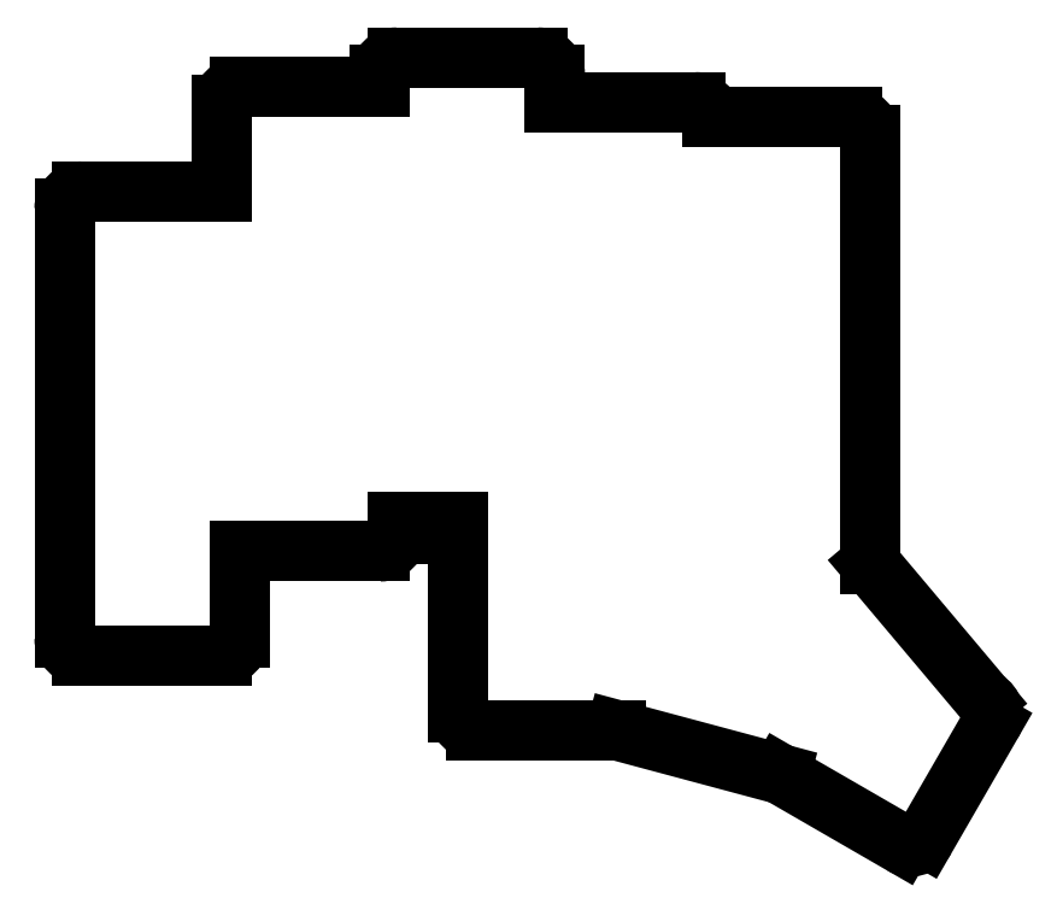
<metadata>
{"format":"dxf","ext":"dxf","renderer":"ezdxf+matplotlib","layout":"modelspace","background":"white","min_lineweight":24,"dpi":150}
</metadata>
<code>
0
SECTION
2
ENTITIES
0
LINE
8
0
10
-8
20
-9.5
11
8
21
-9.5
0
ARC
8
0
10
8
20
-7.5
40
2
50
270
51
360
0
LINE
8
0
10
10
20
-7.5
11
10
21
2.4
0
LINE
8
0
10
-10
20
-7.5
11
-10
21
41.5
0
ARC
8
0
10
-8
20
-7.5
40
2
50
180
51
270
0
LINE
8
0
10
8
20
43.5
11
-8
21
43.5
0
ARC
8
0
10
-8
20
41.5
40
2
50
90
51
180
0
LINE
8
0
10
10
20
2.4
11
26
21
2.4
0
ARC
8
0
10
26
20
4.4
40
2
50
270
51
360
0
LINE
8
0
10
28
20
4.4
11
28
21
5.8
0
LINE
8
0
10
26
20
55.4
11
10
21
55.4
0
ARC
8
0
10
10
20
53.4
40
2
50
90
51
180
0
LINE
8
0
10
8
20
53.4
11
8
21
43.5
0
LINE
8
0
10
28
20
5.8
11
35
21
5.8
0
LINE
8
0
10
46
20
53.7
11
46
21
56.8
0
ARC
8
0
10
44
20
56.8
40
2
50
0
51
90
0
LINE
8
0
10
44
20
58.8
11
28
21
58.8
0
ARC
8
0
10
28
20
56.8
40
2
50
90
51
180
0
LINE
8
0
10
26
20
56.8
11
26
21
55.4
0
ARC
8
0
10
62
20
51.7
40
2
50
8.623
51
90
0
LINE
8
0
10
62
20
53.7
11
46
21
53.7
0
LINE
8
0
10
82
20
1
11
82
21
50
0
ARC
8
0
10
80
20
50
40
2
50
0
51
90
0
LINE
8
0
10
80
20
52
11
64
21
52
0
ARC
8
0
10
64
20
50
40
2
50
90
51
90.65
0
LINE
8
0
10
37
20
-18
11
53
21
-18
0
LINE
8
0
10
35
20
-16
11
35
21
5.8
0
ARC
8
0
10
37
20
-16
40
2
50
180
51
270
0
LINE
8
0
10
71.75
20
-23.02
11
85.61
21
-31.02
0
ARC
8
0
10
86.61
20
-29.29
40
2
50
240
51
330
0
LINE
8
0
10
88.34
20
-30.29
11
95.84
21
-17.3
0
ARC
8
0
10
94.11
20
-16.3
40
2
50
330
51
60
0
LINE
8
0
10
82
20
1
11
95.11
21
-14.57
0
LINE
8
0
10
71.75
20
-23.02
11
53
21
-18
0
ENDSEC
0
EOF

</code>
